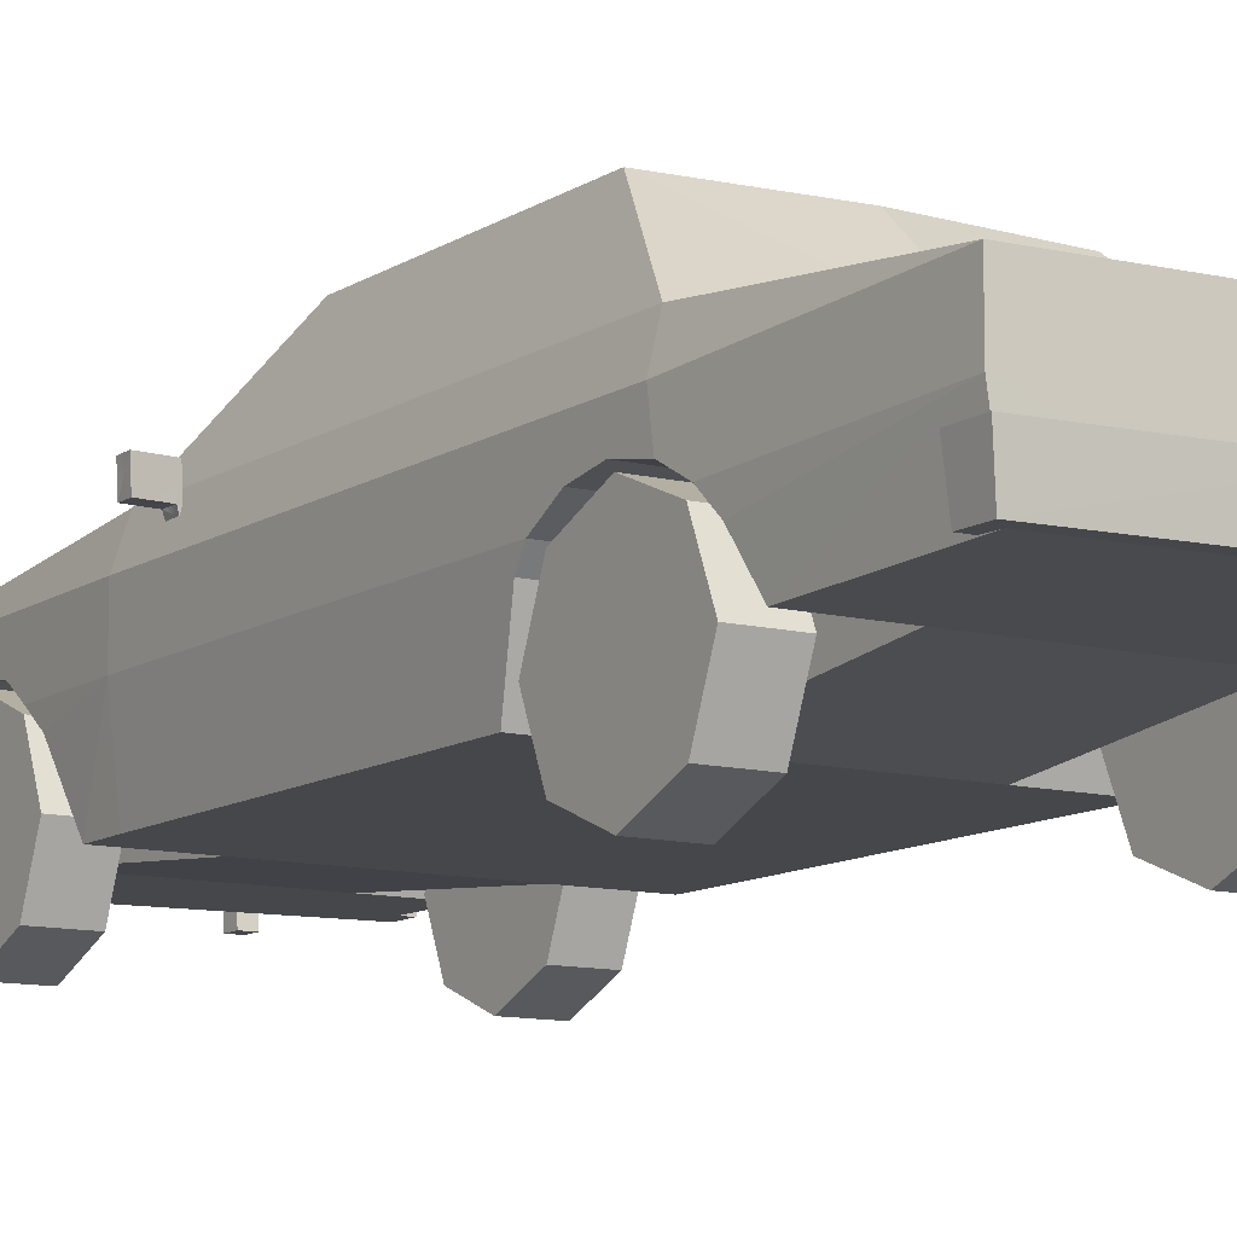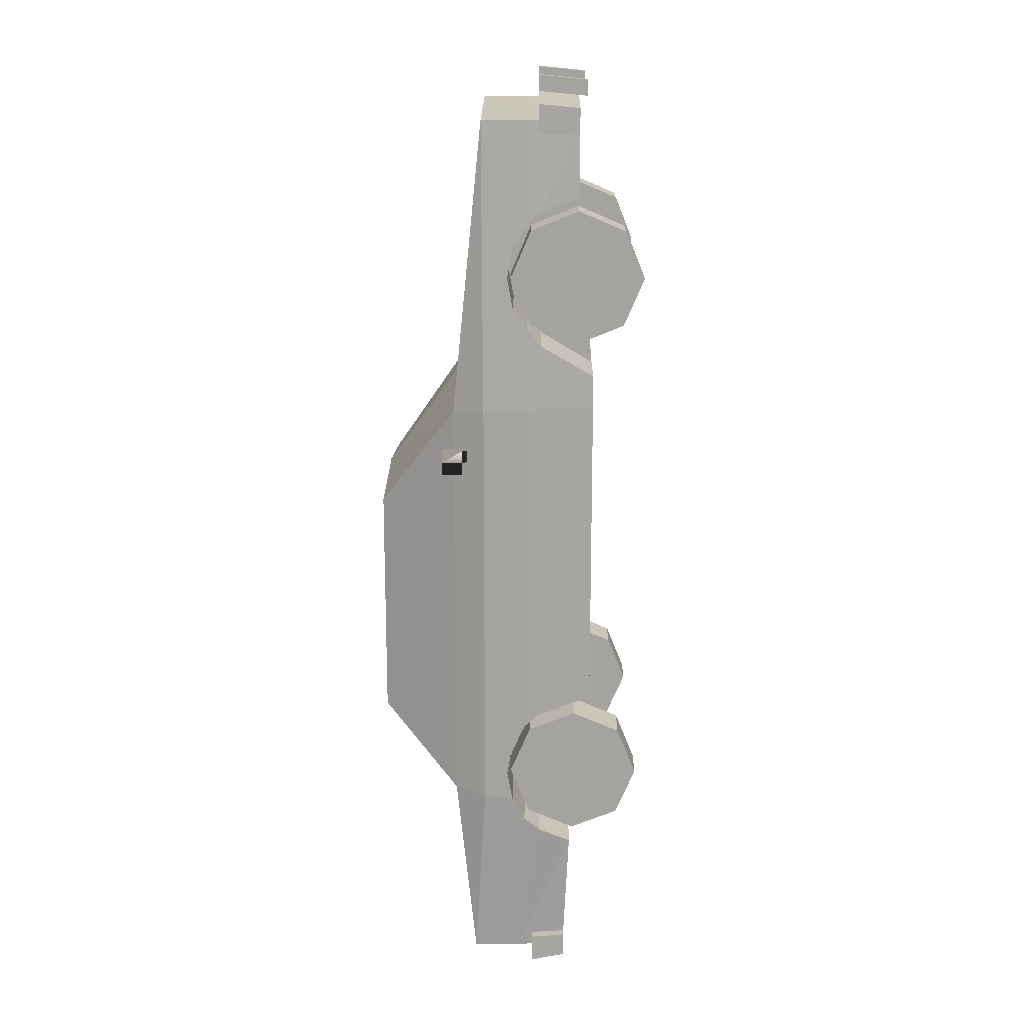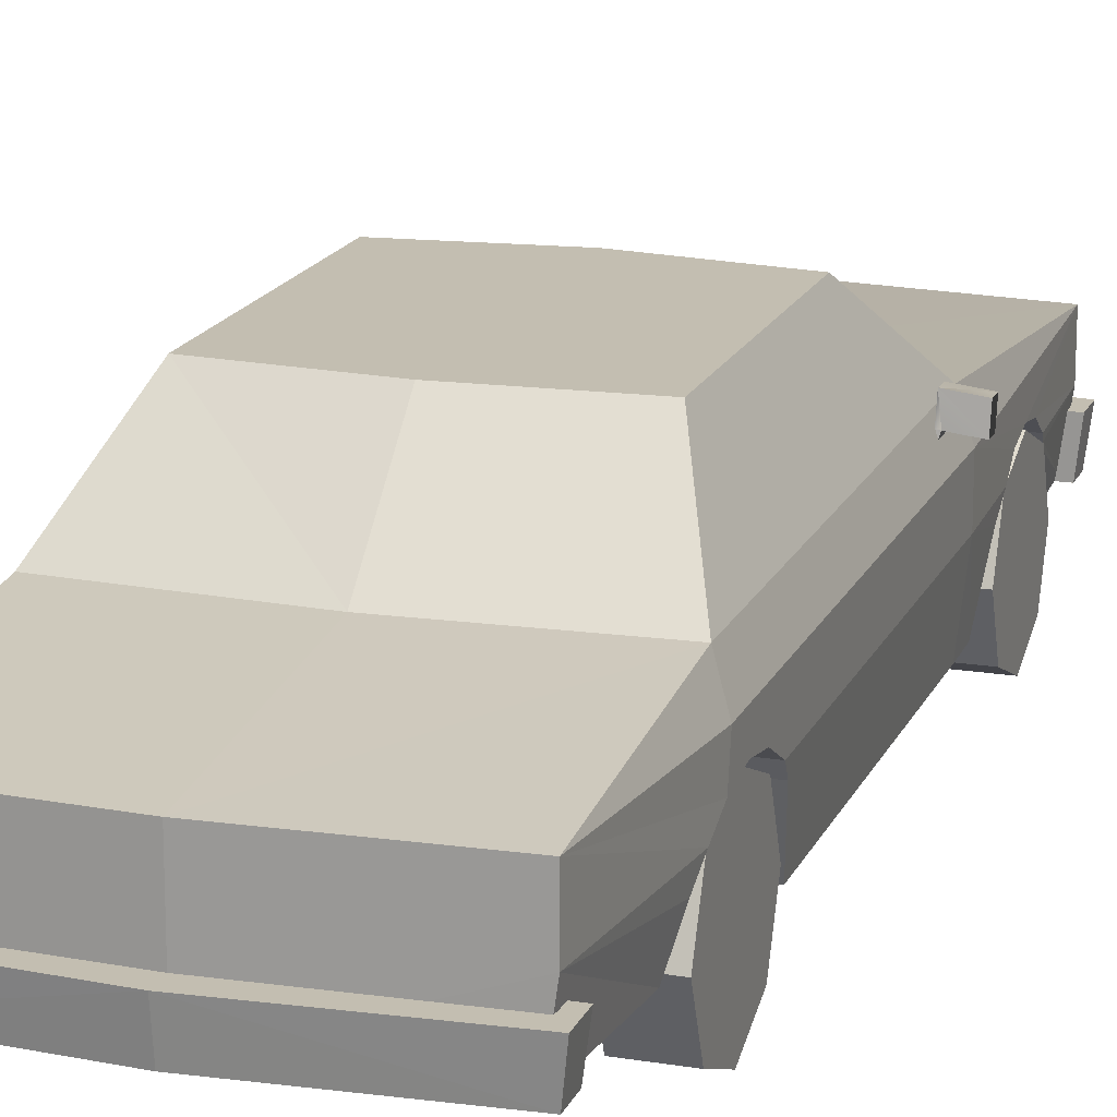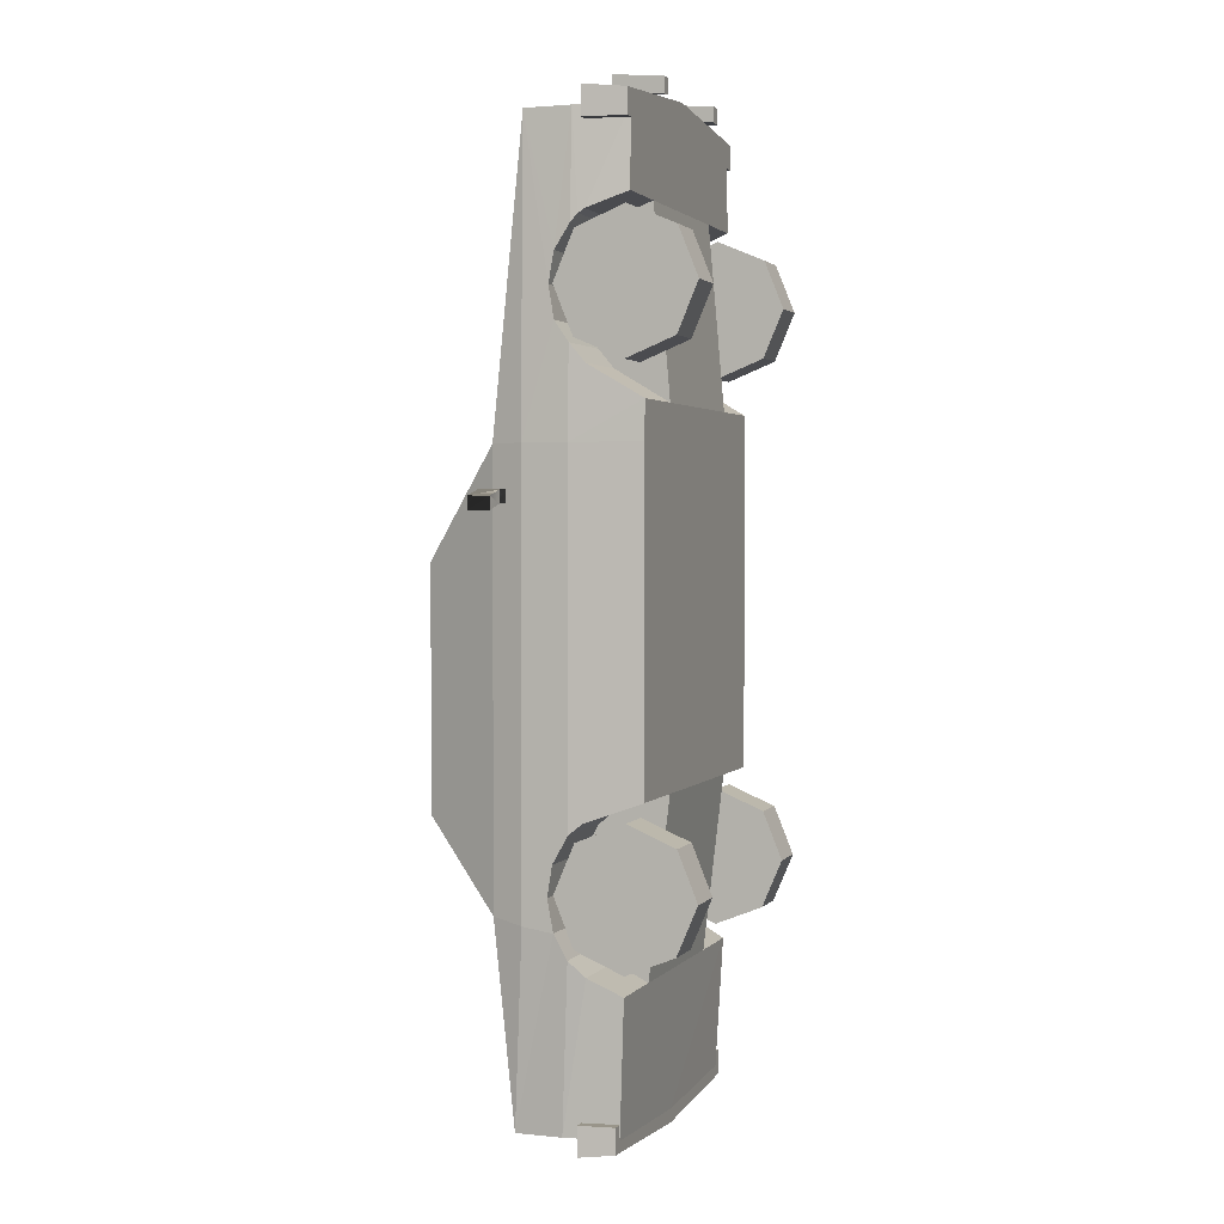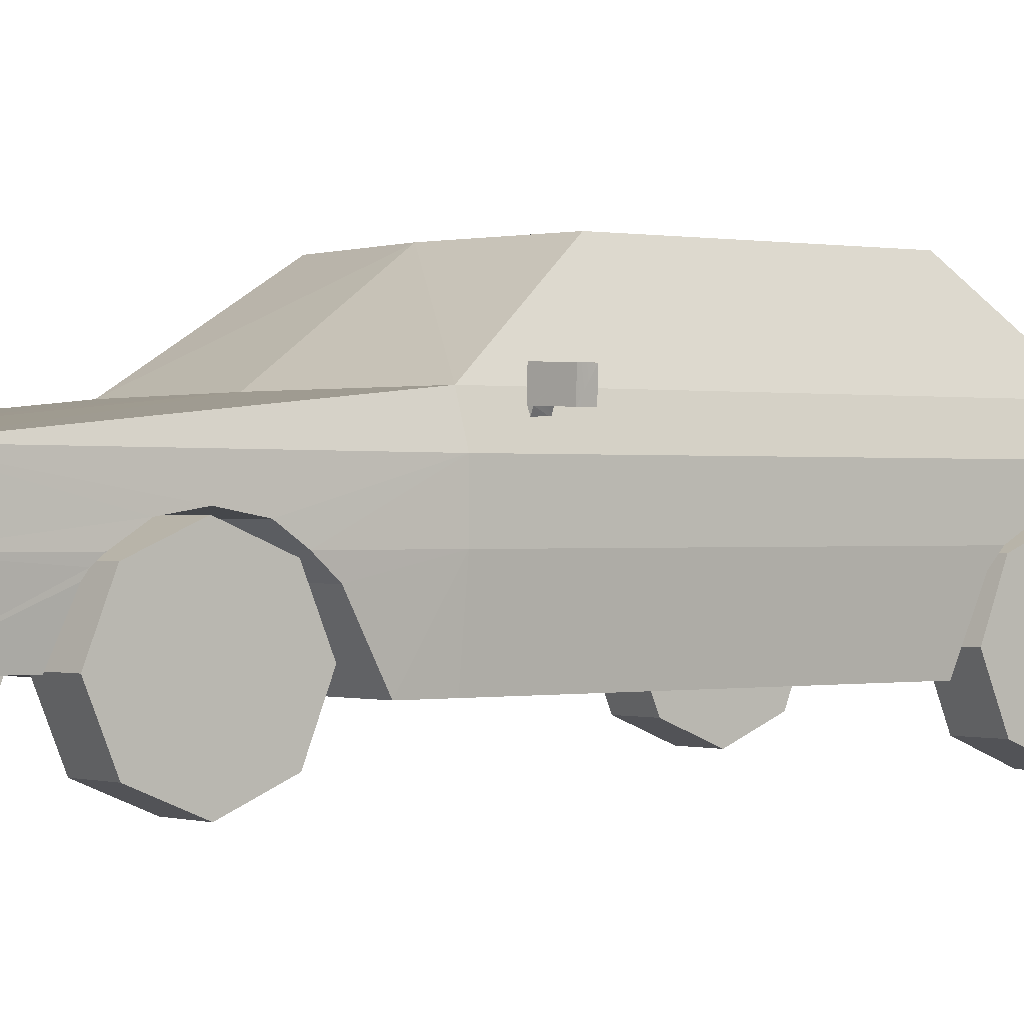
<metadata>
{"format":"obj","ext":"obj","renderer":"f3d","projection":"perspective","resolution":1024,"background":"white","views":[{"elev":-10.8,"azim":147.4,"up":"+Y"},{"elev":16.8,"azim":-89.2,"up":"+Z"},{"elev":17.2,"azim":-161.8,"up":"+Y"},{"elev":2.1,"azim":-70.4,"up":"+Z"},{"elev":-0.0,"azim":51.6,"up":"+Y"}]}
</metadata>
<code>
o Car
v -0.8748 2.019 0.4105
v 0 2.019 0.5157
v 0 2.019 -1.412
v -0.8748 2.019 -1.35
v -1.152 1.437 1.211
v 0 1.437 1.316
v 0 1.437 -2.042
v -1.152 1.437 -1.981
v -1.152 1.214 3.433
v 0 1.282 -3.501
v -1.232 1.2 -2.022
v -1.232 1.2 1.211
v 0 1.214 3.528
v -1.152 1.282 -3.446
v -1.22 0.7707 -1.315
v -1.172 0.3516 -1.164
v -1.172 0.3516 1.211
v -1.232 0.9803 -1.596
v -1.232 0.868 1.211
v 0 0.868 3.528
v -1.096 0.4724 3.433
v -1.198 1.017 2.257
v -1.207 0.9736 2.021
v -1.23 0.9736 -2.057
v -1.168 0.7707 2.748
v -1.116 0.4724 2.858
v -1.152 0.868 3.433
v -1.175 0.8173 2.717
v -1.152 0.9403 -3.446
v -1.223 0.876 -2.235
v 0 0.5502 -3.501
v -1.199 0.7532 -2.346
v -1.144 0.5048 -2.471
v -1.232 0.868 -1.396
v -1.189 0.9803 2.481
v -1.183 0.868 2.658
v -1.232 1.017 -1.821
v -1.212 0.868 1.868
v -1.096 0.5502 -3.446
v -1.204 0.7532 1.732
v -1.167 0.3516 1.492
v 0 0.4724 3.528
v -0.634 0.7707 -1.315
v -0.634 0.3516 -1.164
v -0.634 0.9736 2.021
v -0.634 1.017 2.257
v -0.634 0.7707 2.748
v -0.634 0.4724 2.858
v -0.634 0.5048 -2.471
v -0.634 0.7532 -2.346
v -0.634 0.9803 -1.596
v -0.634 0.868 -1.396
v -0.634 0.9803 2.481
v -0.634 0.868 2.658
v -0.634 0.876 -2.235
v -0.634 0.9736 -2.057
v -0.634 1.017 -1.821
v -0.634 0.7532 1.732
v -0.634 0.868 1.868
v -0.634 0.3516 1.492
v -0.634 0.8173 2.717
v 0.8748 2.019 0.4105
v 0.8748 2.019 -1.35
v 1.152 1.437 1.211
v 1.152 1.437 -1.981
v 1.152 1.214 3.433
v 1.232 1.2 -2.022
v 1.232 1.2 1.211
v 1.152 1.282 -3.446
v 1.22 0.7707 -1.315
v 1.172 0.3516 1.211
v 1.172 0.3516 -1.164
v 1.232 0.9803 -1.596
v 1.232 0.868 1.211
v 1.096 0.4724 3.433
v 1.198 1.017 2.257
v 1.207 0.9736 2.021
v 1.23 0.9736 -2.057
v 1.116 0.4724 2.858
v 1.168 0.7707 2.748
v 1.175 0.8173 2.717
v 1.152 0.868 3.433
v 1.223 0.876 -2.235
v 1.152 0.9403 -3.446
v 1.199 0.7532 -2.346
v 1.144 0.5048 -2.471
v 1.232 0.868 -1.396
v 1.189 0.9803 2.481
v 1.183 0.868 2.658
v 1.232 1.017 -1.821
v 1.212 0.868 1.868
v 1.096 0.5502 -3.446
v 1.204 0.7532 1.732
v 1.167 0.3516 1.492
v 0.634 0.3516 -1.164
v 0.634 0.7707 -1.315
v 0.634 1.017 2.257
v 0.634 0.9736 2.021
v 0.634 0.4724 2.858
v 0.634 0.7707 2.748
v 0.634 0.7532 -2.346
v 0.634 0.5048 -2.471
v 0.634 0.868 -1.396
v 0.634 0.9803 -1.596
v 0.634 0.868 2.658
v 0.634 0.9803 2.481
v 0.634 0.9736 -2.057
v 0.634 0.876 -2.235
v 0.634 1.017 -1.821
v 0.634 0.868 1.868
v 0.634 0.7532 1.732
v 0.634 0.3516 1.492
v 0.634 0.8173 2.717
v 0 0.7796 3.664
v -1.214 0.7796 3.554
v -1.179 0.4724 3.522
v 0 0.4724 3.628
v -1.214 0.7796 3.337
v -1.179 0.4724 3.337
v 0 0.7796 3.524
v -1.136 0.7796 3.426
v -1.138 0.7796 3.337
v -1.098 0.4724 3.337
v -0.6177 0.4022 3.692
v -0.6177 0.4022 3.571
v -0.5284 0.4022 3.58
v -0.5284 0.4022 3.692
v -0.6177 0.7796 3.728
v -0.5284 0.7796 3.728
v -0.5284 0.7796 3.616
v -0.6177 0.7796 3.608
v 0.6177 0.4022 3.692
v 0.5284 0.4022 3.692
v 0.5284 0.4022 3.58
v 0.6177 0.4022 3.571
v 0.6177 0.7796 3.728
v 0.6177 0.7796 3.608
v 0.5284 0.7796 3.616
v 0.5284 0.7796 3.728
v 1.179 0.4724 3.522
v 1.214 0.7796 3.554
v 1.179 0.4724 3.337
v 1.214 0.7796 3.337
v 1.136 0.7796 3.426
v 1.138 0.7796 3.337
v 1.098 0.4724 3.337
v 1.391 1.516 0.8602
v 1.391 1.517 0.7643
v 1.179 1.525 0.8146
v 1.179 1.524 0.9105
v 1.199 1.37 0.8062
v 1.172 1.371 0.8126
v 1.384 1.362 0.7623
v 1.202 1.369 0.9015
v 1.384 1.361 0.8582
v 1.172 1.37 0.9085
v 1.186 1.327 0.9045
v 1.185 1.328 0.8088
v -1.391 1.516 0.8602
v -1.179 1.524 0.9105
v -1.179 1.525 0.8146
v -1.391 1.517 0.7643
v -1.199 1.37 0.8062
v -1.384 1.362 0.7623
v -1.172 1.371 0.8126
v -1.202 1.369 0.9015
v -1.172 1.37 0.9085
v -1.384 1.361 0.8582
v -1.186 1.327 0.9045
v -1.185 1.328 0.8088
v 0 0.8113 -3.638
v 0 0.5502 -3.601
v -1.179 0.5502 -3.522
v -1.214 0.8113 -3.554
v -1.179 0.5502 -3.337
v -1.214 0.8113 -3.337
v -1.136 0.8113 -3.426
v 0 0.8113 -3.497
v -1.138 0.8113 -3.337
v -1.098 0.5502 -3.337
v -1.096 0.5502 -3.433
v 1.214 0.8113 -3.554
v 1.179 0.5502 -3.522
v 1.214 0.8113 -3.337
v 1.179 0.5502 -3.337
v 1.136 0.8113 -3.426
v 1.138 0.8113 -3.337
v 1.098 0.5502 -3.337
v 1.096 0.5502 -3.433
v 0.8785 0.4756 2.765
v 1.197 0.4756 2.765
v 1.197 0.8356 2.62
v 0.8785 0.8356 2.62
v 0.8785 0.1182 2.613
v 1.197 0.1182 2.613
v 0.8785 -0.02727 2.253
v 1.197 -0.02727 2.253
v 0.8785 0.1244 1.896
v 1.197 0.1244 1.896
v 0.8785 0.4844 1.751
v 1.197 0.4844 1.751
v 0.8785 0.8418 1.902
v 1.197 0.8418 1.902
v 0.8785 0.9873 2.262
v 1.197 0.9873 2.262
v 0.8785 0.1182 -1.454
v 1.197 0.1182 -1.454
v 1.197 0.4756 -1.303
v 0.8785 0.4756 -1.303
v 0.8785 -0.02727 -1.814
v 1.197 -0.02727 -1.814
v 0.8785 0.1244 -2.172
v 1.197 0.1244 -2.172
v 0.8785 0.4844 -2.317
v 1.197 0.4844 -2.317
v 0.8785 0.8418 -2.165
v 1.197 0.8418 -2.165
v 0.8785 0.9873 -1.805
v 1.197 0.9873 -1.805
v 0.8785 0.8356 -1.448
v 1.197 0.8356 -1.448
v -0.8785 0.4756 2.765
v -0.8785 0.8356 2.62
v -1.197 0.8356 2.62
v -1.197 0.4756 2.765
v -0.8785 0.1182 2.613
v -1.197 0.1182 2.613
v -0.8785 -0.02727 2.253
v -1.197 -0.02727 2.253
v -0.8785 0.1244 1.896
v -1.197 0.1244 1.896
v -0.8785 0.4844 1.751
v -1.197 0.4844 1.751
v -0.8785 0.8418 1.902
v -1.197 0.8418 1.902
v -0.8785 0.9873 2.262
v -1.197 0.9873 2.262
v -0.8785 0.1182 -1.454
v -0.8785 0.4756 -1.303
v -1.197 0.4756 -1.303
v -1.197 0.1182 -1.454
v -0.8785 -0.02727 -1.814
v -1.197 -0.02727 -1.814
v -0.8785 0.1244 -2.172
v -1.197 0.1244 -2.172
v -0.8785 0.4844 -2.317
v -1.197 0.4844 -2.317
v -0.8785 0.8418 -2.165
v -1.197 0.8418 -2.165
v -0.8785 0.9873 -1.805
v -1.197 0.9873 -1.805
v -0.8785 0.8356 -1.448
v -1.197 0.8356 -1.448
f 1 2 3
f 3 4 1
f 5 6 2
f 2 1 5
f 7 8 4
f 4 3 7
f 8 5 1
f 1 4 8
f 6 5 9
f 8 7 10
f 5 8 11
f 11 12 5
f 9 13 6
f 10 14 8
f 15 16 17
f 11 8 14
f 18 19 12
f 20 9 21
f 9 5 12
f 22 9 12
f 23 22 12
f 11 14 24
f 21 25 26
f 21 27 28
f 14 29 30
f 29 14 10
f 20 13 9
f 29 10 31
f 19 15 17
f 32 29 33
f 18 34 19
f 35 36 27
f 14 30 24
f 37 12 11
f 12 19 38
f 39 29 31
f 29 39 33
f 37 18 12
f 9 27 21
f 35 27 9
f 40 38 19
f 40 19 41
f 32 30 29
f 19 34 15
f 27 36 28
f 23 12 38
f 21 28 25
f 19 17 41
f 42 20 21
f 9 22 35
f 37 11 24
f 42 21 26
f 33 39 31
f 16 43 44
f 22 45 46
f 26 47 48
f 33 50 32
f 18 52 34
f 36 53 54
f 30 56 24
f 37 51 18
f 40 59 38
f 41 58 40
f 32 55 30
f 15 52 43
f 28 54 61
f 23 59 45
f 25 61 47
f 35 46 53
f 24 57 37
f 44 50 49
f 58 48 47
f 59 47 46
f 54 47 61
f 54 53 46
f 45 59 46
f 56 43 57
f 55 50 43
f 43 51 57
f 62 3 2
f 3 62 63
f 64 2 6
f 2 64 62
f 7 63 65
f 63 7 3
f 65 62 64
f 62 65 63
f 6 66 64
f 65 10 7
f 64 67 65
f 67 64 68
f 66 6 13
f 10 65 69
f 70 71 72
f 67 69 65
f 73 68 74
f 20 75 66
f 66 68 64
f 76 68 66
f 77 68 76
f 67 78 69
f 75 79 80
f 75 81 82
f 69 83 84
f 84 10 69
f 20 66 13
f 84 31 10
f 74 71 70
f 85 86 84
f 73 74 87
f 88 82 89
f 69 78 83
f 90 67 68
f 68 91 74
f 92 31 84
f 84 86 92
f 90 68 73
f 66 75 82
f 88 66 82
f 93 74 91
f 93 94 74
f 85 84 83
f 74 70 87
f 82 81 89
f 77 91 68
f 75 80 81
f 74 94 71
f 42 75 20
f 66 88 76
f 90 78 67
f 42 79 75
f 86 31 92
f 72 96 70
f 76 98 77
f 79 100 80
f 101 86 85
f 103 73 87
f 89 106 88
f 107 83 78
f 104 90 73
f 110 93 91
f 111 94 93
f 108 85 83
f 70 103 87
f 81 105 89
f 77 110 91
f 80 113 81
f 88 97 76
f 109 78 90
f 101 95 102
f 111 99 112
f 97 105 100
f 105 113 100
f 110 100 111
f 98 97 110
f 101 109 96
f 108 107 109
f 96 104 103
f 48 112 99
f 44 102 95
f 31 102 49
f 31 49 33
f 44 112 16
f 71 95 72
f 71 94 112
f 16 60 41
f 16 41 17
f 99 42 48
f 26 48 42
f 114 116 117
f 118 116 115
f 114 121 115
f 118 121 122
f 119 122 123
f 21 119 123
f 117 21 42
f 124 126 127
f 128 130 131
f 124 129 128
f 127 130 129
f 126 131 130
f 124 131 125
f 132 134 135
f 136 138 139
f 132 139 133
f 133 138 134
f 134 137 135
f 137 132 135
f 114 140 141
f 140 143 141
f 144 114 141
f 143 144 141
f 142 145 143
f 75 142 140
f 117 75 140
f 147 149 150
f 151 149 153
f 153 149 148
f 154 147 156
f 156 147 150
f 155 148 147
f 156 149 152
f 155 151 153
f 157 152 158
f 152 151 158
f 158 154 157
f 154 156 157
f 159 161 162
f 163 161 165
f 164 162 161
f 166 159 168
f 167 160 159
f 162 168 159
f 167 161 160
f 168 163 166
f 169 165 167
f 165 170 163
f 170 166 163
f 166 169 167
f 171 173 174
f 173 176 174
f 177 171 174
f 176 177 174
f 175 179 176
f 181 175 173
f 172 181 173
f 171 183 172
f 184 183 182
f 171 186 182
f 184 186 187
f 185 187 188
f 189 185 188
f 172 189 31
f 190 192 193
f 194 191 190
f 196 195 194
f 199 196 198
f 201 198 200
f 202 201 200
f 205 202 204
f 192 204 193
f 190 198 194
f 194 198 196
f 202 198 193
f 204 202 193
f 201 205 197
f 201 197 199
f 191 197 205
f 192 191 205
f 206 208 209
f 210 207 206
f 212 211 210
f 215 212 214
f 217 214 216
f 218 217 216
f 221 218 220
f 209 221 220
f 206 214 210
f 210 214 212
f 216 209 218
f 220 218 209
f 217 221 213
f 217 213 215
f 207 213 221
f 208 207 221
f 222 224 225
f 226 225 227
f 228 227 229
f 228 231 230
f 230 233 232
f 234 233 235
f 234 237 236
f 236 224 223
f 230 222 226
f 226 228 230
f 234 230 232
f 236 223 234
f 233 237 235
f 233 231 229
f 225 229 227
f 224 237 225
f 238 240 241
f 242 241 243
f 244 243 245
f 244 247 246
f 246 249 248
f 250 249 251
f 252 251 253
f 239 253 240
f 246 238 242
f 242 244 246
f 239 248 250
f 252 239 250
f 249 253 251
f 249 247 245
f 241 245 243
f 240 253 241
f 16 15 43
f 22 23 45
f 26 25 47
f 33 49 50
f 18 51 52
f 36 35 53
f 30 55 56
f 37 57 51
f 40 58 59
f 41 60 58
f 32 50 55
f 15 34 52
f 28 36 54
f 23 38 59
f 25 28 61
f 35 22 46
f 24 56 57
f 44 43 50
f 58 60 48
f 59 58 47
f 54 46 47
f 56 55 43
f 43 52 51
f 72 95 96
f 76 97 98
f 79 99 100
f 101 102 86
f 103 104 73
f 89 105 106
f 107 108 83
f 104 109 90
f 110 111 93
f 111 112 94
f 108 101 85
f 70 96 103
f 81 113 105
f 77 98 110
f 80 100 113
f 88 106 97
f 109 107 78
f 101 96 95
f 111 100 99
f 97 106 105
f 110 97 100
f 101 108 109
f 96 109 104
f 48 60 112
f 44 49 102
f 31 86 102
f 44 95 112
f 71 112 95
f 16 112 60
f 99 79 42
f 114 115 116
f 118 119 116
f 114 120 121
f 118 115 121
f 119 118 122
f 21 116 119
f 117 116 21
f 124 125 126
f 128 129 130
f 124 127 129
f 127 126 130
f 126 125 131
f 124 128 131
f 132 133 134
f 136 137 138
f 132 136 139
f 133 139 138
f 134 138 137
f 137 136 132
f 114 117 140
f 140 142 143
f 144 120 114
f 143 145 144
f 142 146 145
f 75 146 142
f 117 42 75
f 147 148 149
f 151 152 149
f 154 155 147
f 155 153 148
f 156 150 149
f 155 154 151
f 157 156 152
f 158 151 154
f 159 160 161
f 163 164 161
f 166 167 159
f 162 164 168
f 167 165 161
f 168 164 163
f 169 170 165
f 170 169 166
f 171 172 173
f 173 175 176
f 177 178 171
f 176 179 177
f 175 180 179
f 181 180 175
f 172 31 181
f 171 182 183
f 184 185 183
f 171 178 186
f 184 182 186
f 185 184 187
f 189 183 185
f 172 183 189
f 190 191 192
f 194 195 191
f 196 197 195
f 199 197 196
f 201 199 198
f 202 203 201
f 205 203 202
f 192 205 204
f 190 193 198
f 202 200 198
f 201 203 205
f 191 195 197
f 206 207 208
f 210 211 207
f 212 213 211
f 215 213 212
f 217 215 214
f 218 219 217
f 221 219 218
f 209 208 221
f 206 209 214
f 216 214 209
f 217 219 221
f 207 211 213
f 222 223 224
f 226 222 225
f 228 226 227
f 228 229 231
f 230 231 233
f 234 232 233
f 234 235 237
f 236 237 224
f 230 223 222
f 234 223 230
f 233 229 237
f 225 237 229
f 238 239 240
f 242 238 241
f 244 242 243
f 244 245 247
f 246 247 249
f 250 248 249
f 252 250 251
f 239 252 253
f 246 239 238
f 239 246 248
f 249 245 253
f 241 253 245

</code>
